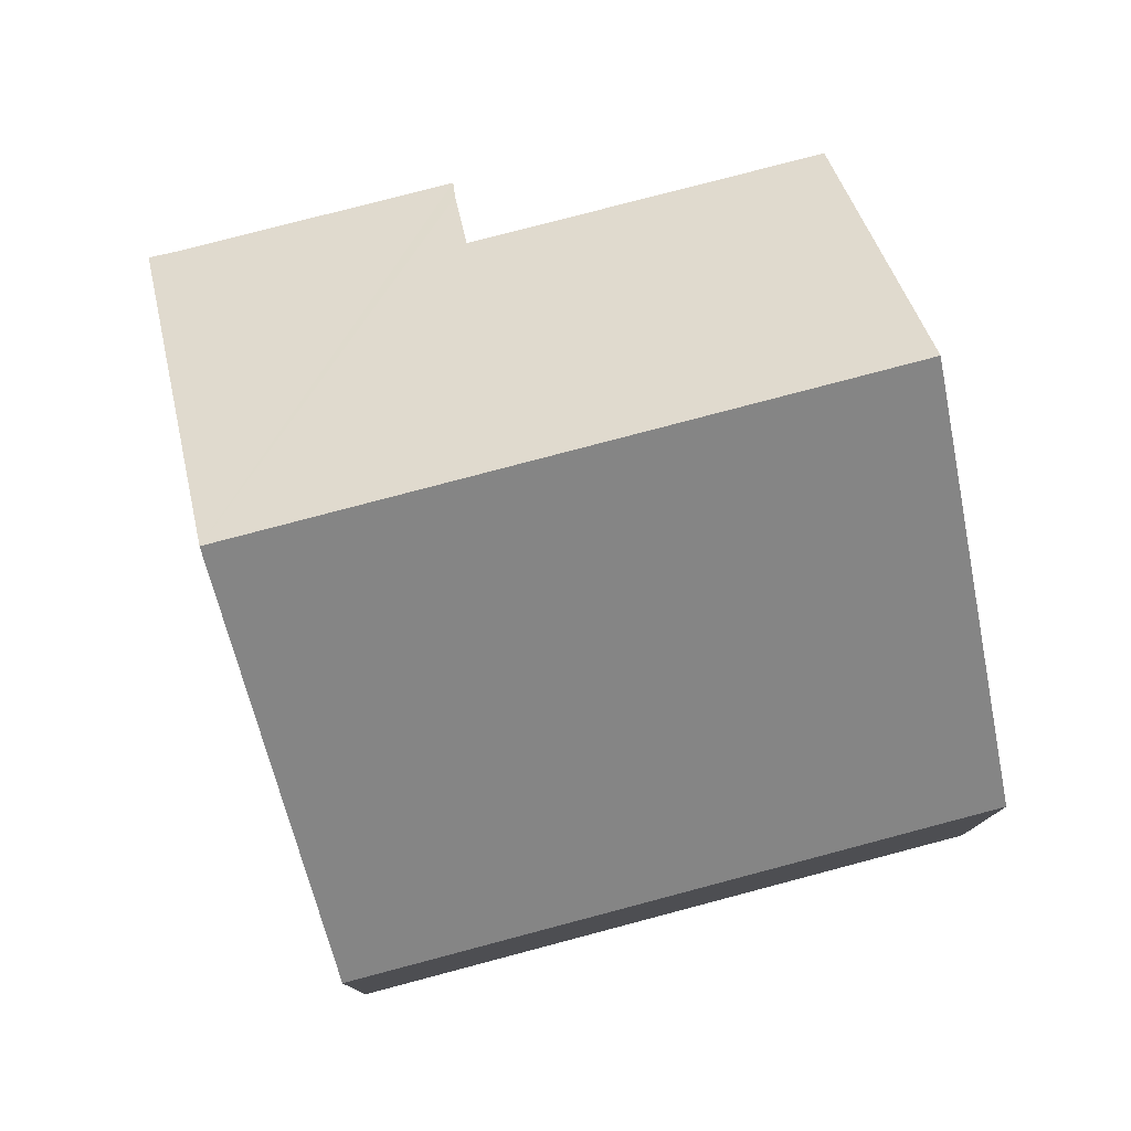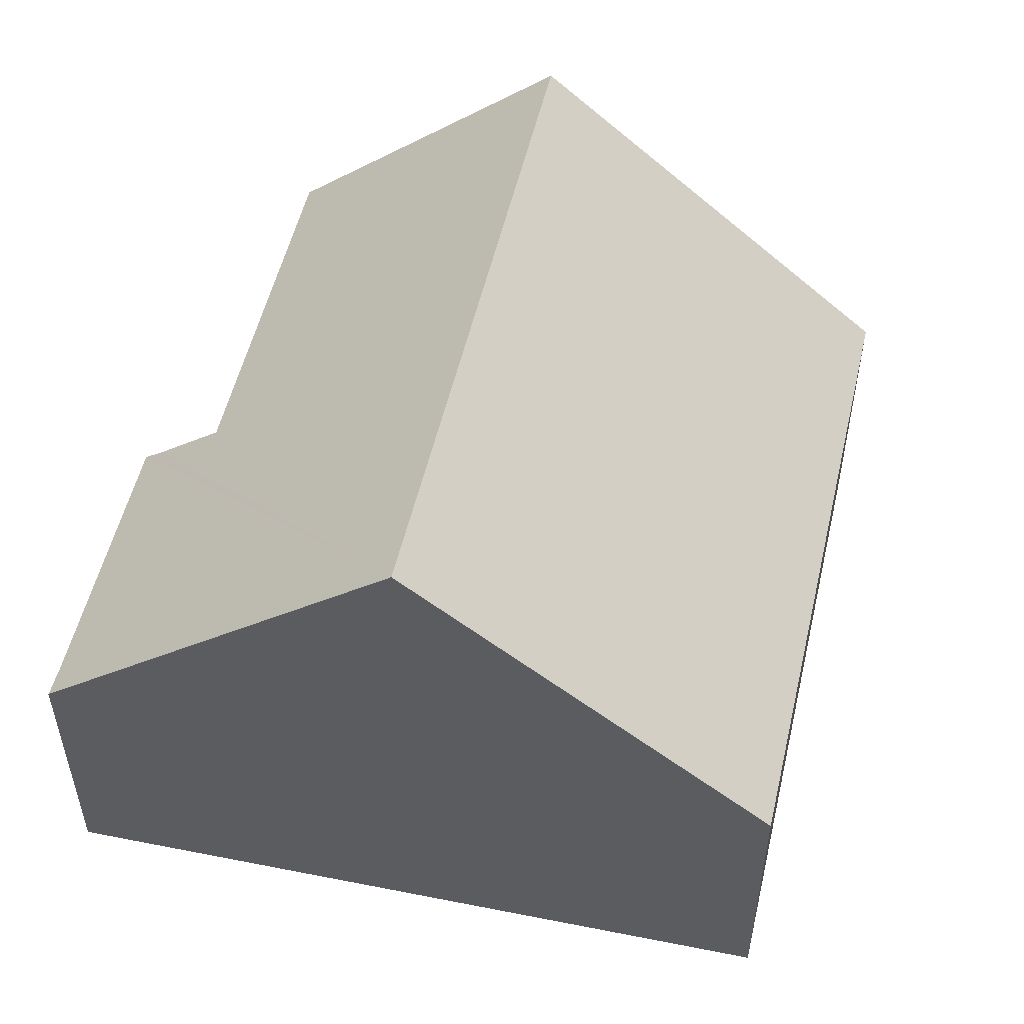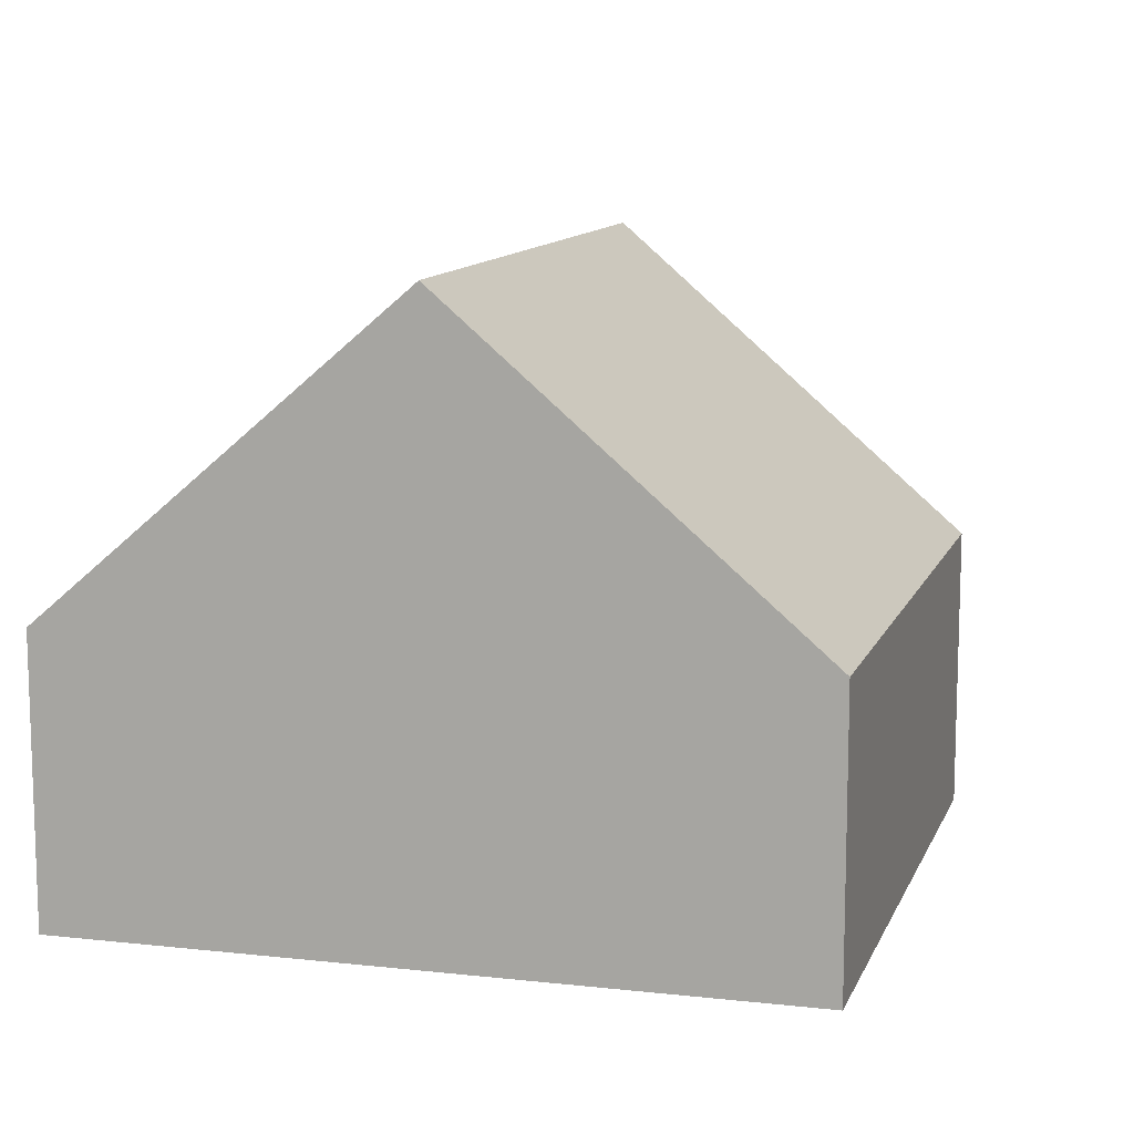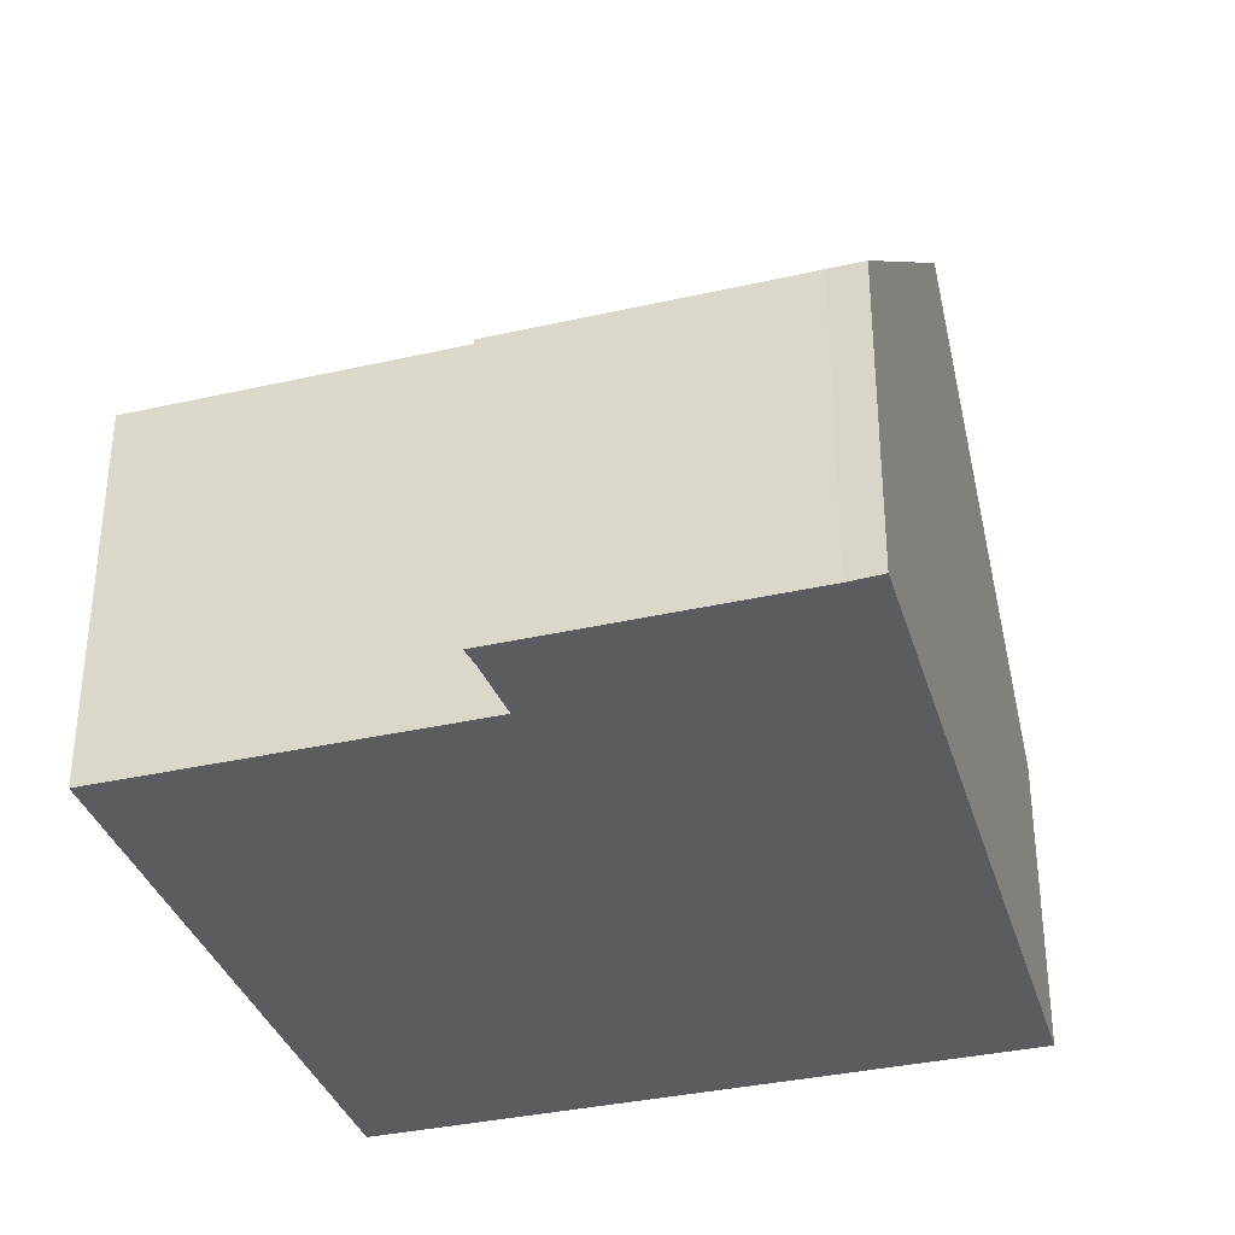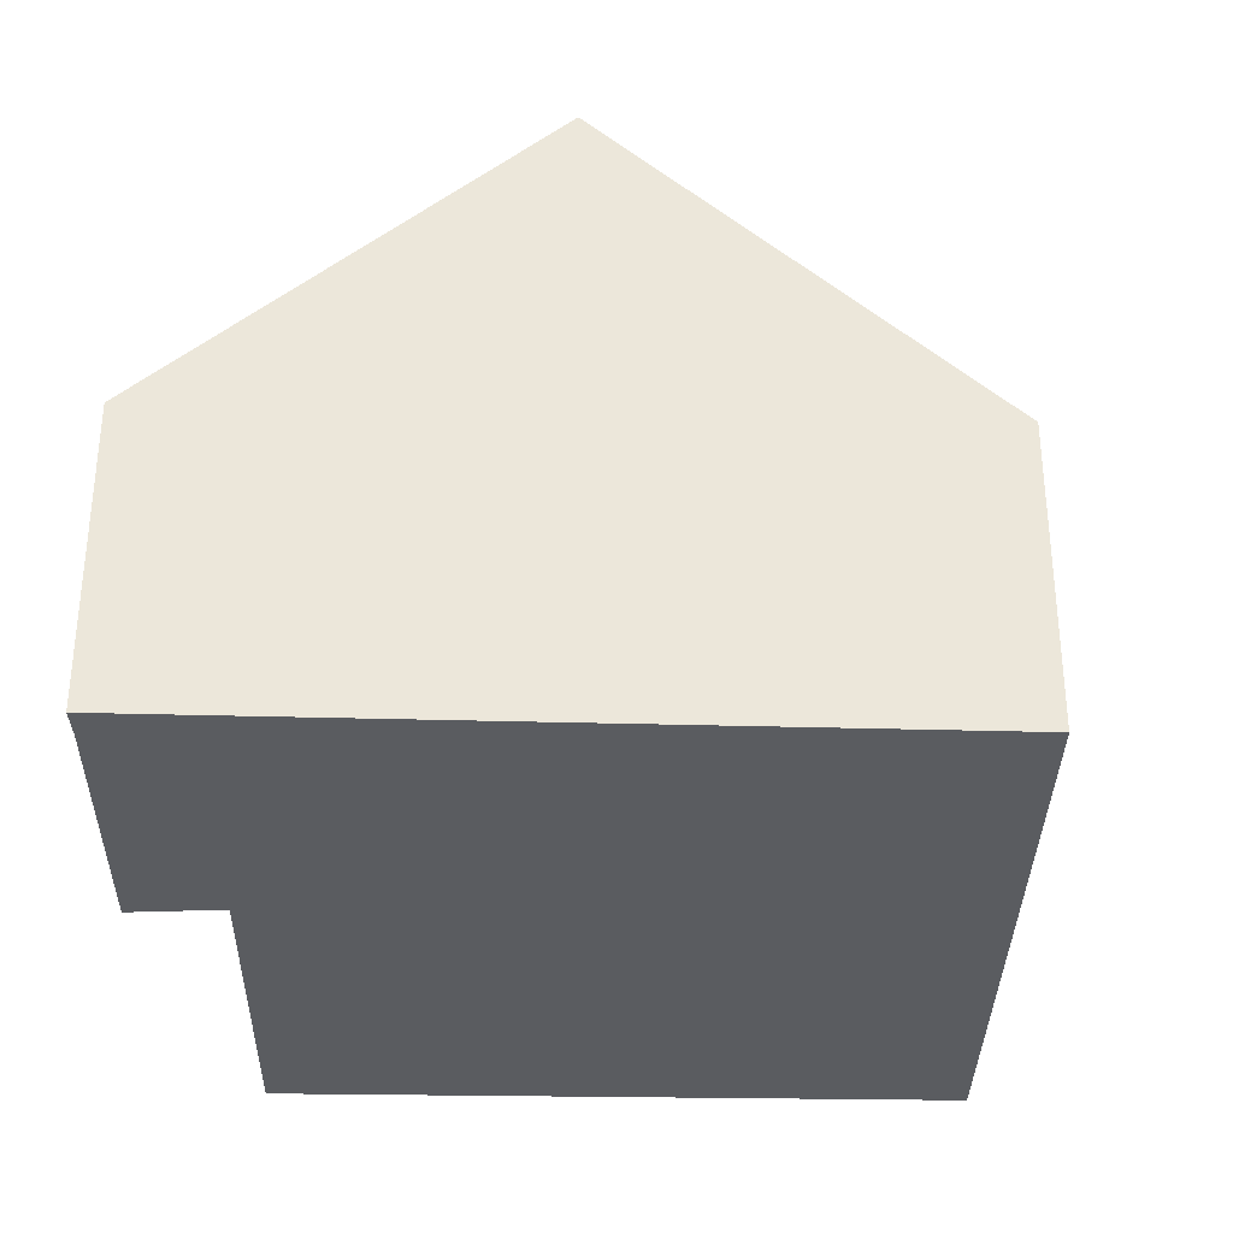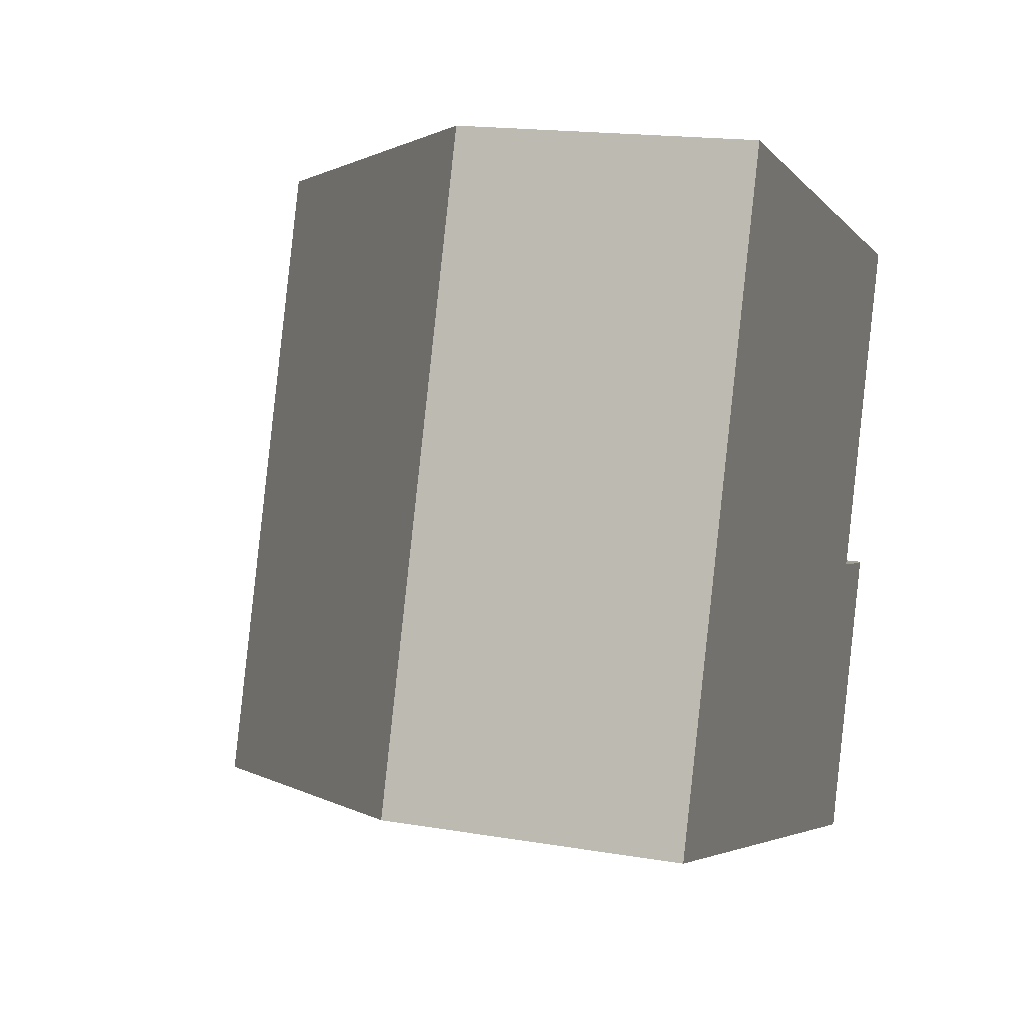
<metadata>
{"format":"obj","ext":"obj","renderer":"f3d","projection":"perspective","resolution":1024,"background":"white","views":[{"elev":78.9,"azim":-85.7,"up":"+Y"},{"elev":53.7,"azim":-147.8,"up":"+Y"},{"elev":11.6,"azim":-144.7,"up":"+Y"},{"elev":-35.1,"azim":126.0,"up":"+Y"},{"elev":-33.8,"azim":-161.9,"up":"+Y"},{"elev":16.9,"azim":-71.0,"up":"+Z"}]}
</metadata>
<code>
v  0 3.993 2.445e-16
v  7.728 8.357 6.783
v  4.768 8.357 -1.76
v  2.936 3.993 8.473
v  11.36 5.053 5.504
v  9.751 5.048 0.852
v  10.65 4.244 0.59
v  10.94 3.992 0.527
v  9.693 3.983 -3.102
v  9.569 3.962 -3.533
v  10.65 -3.613e-17 0.59
v  10.94 -3.227e-17 0.527
v  2.936 -5.188e-16 8.473
v  7.728 -4.153e-16 6.783
v  11.36 -3.37e-16 5.504
v  9.751 -5.217e-17 0.852
v  9.693 1.899e-16 -3.102
v  9.569 2.163e-16 -3.533
v  4.768 1.078e-16 -1.76
v  0 0 0
g defaultobject
f 1 2 3
f 2 1 4
f 5 3 2
f 3 5 6
f 3 6 7
f 3 7 8
f 3 8 9
f 3 9 10
f 11 8 7
f 8 11 12
f 13 2 4
f 2 13 5
f 5 13 14
f 5 14 15
f 16 7 6
f 7 16 11
f 12 9 8
f 9 12 17
f 17 10 9
f 10 17 18
f 15 6 5
f 6 15 16
f 18 3 10
f 3 18 1
f 1 18 19
f 1 19 20
f 20 4 1
f 4 20 13
f 17 11 16
f 11 17 12
f 19 13 20
f 13 19 18
f 13 18 14
f 14 18 17
f 14 17 16
f 14 16 15

</code>
